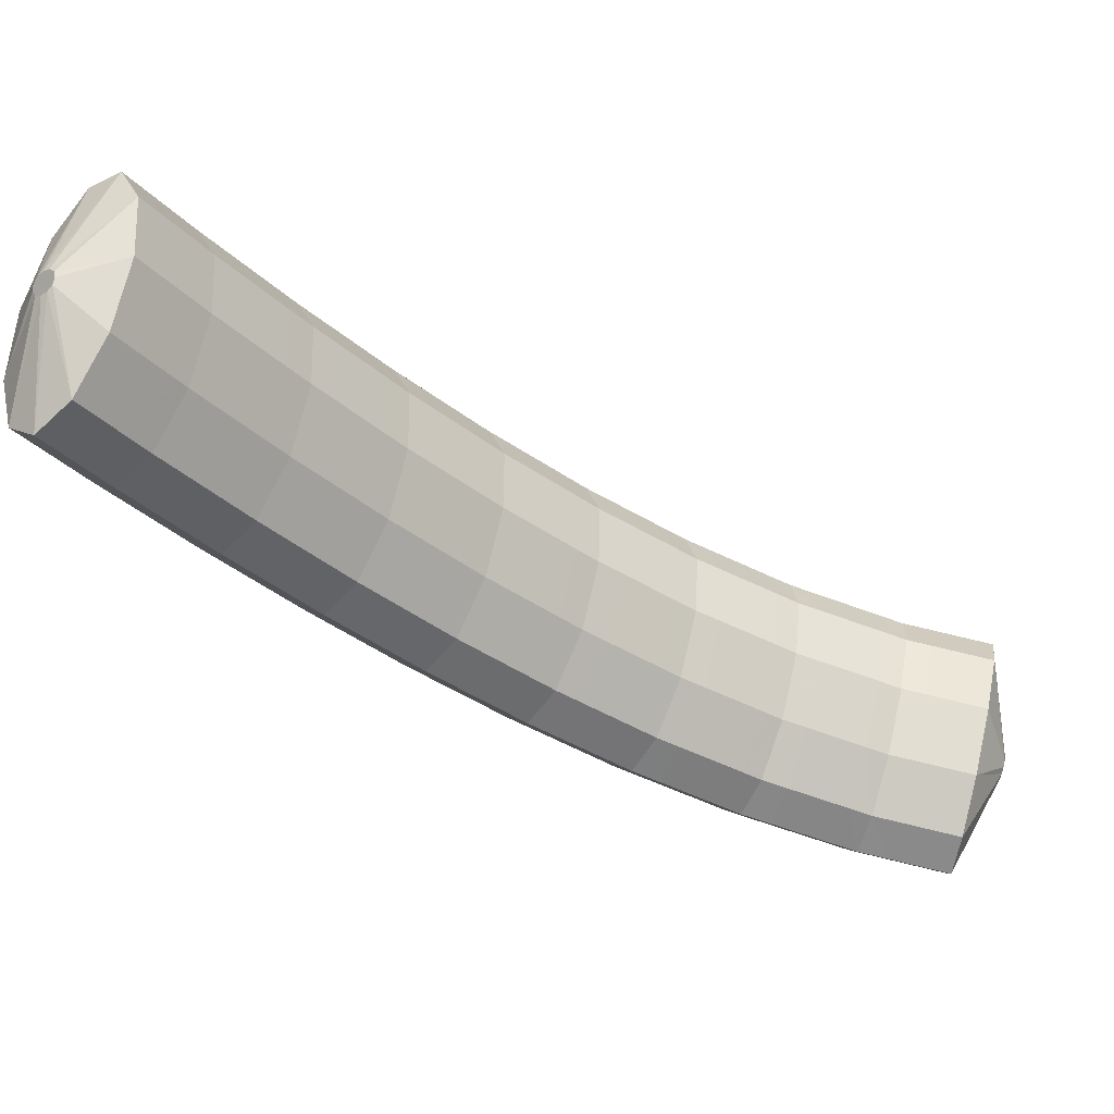
<metadata>
{"format":"obj","ext":"obj","renderer":"f3d","projection":"perspective","resolution":1024,"background":"white","views":[{"elev":24.8,"azim":99.8,"up":"+Y"}]}
</metadata>
<code>
g tube1
v 108.5 116.3 166.2
v 108.3 116.5 166.1
v 108.3 116.7 165.9
v 108.4 116.8 165.6
v 108.5 116.8 165.4
v 108.8 116.7 165.3
v 109 116.5 165.3
v 109.1 116.3 165.5
v 109.1 116.2 165.7
v 109 116.1 165.9
v 108.7 116.2 166.1
v 108.5 116.3 166.2
v 107 114.8 167.3
v 105.2 116.8 166.7
v 104.2 118.3 165.5
v 104.5 119 164.3
v 105.8 118.6 163.3
v 107.9 117.3 162.9
v 110 115.4 163.2
v 111.4 113.6 164.1
v 111.8 112.4 165.3
v 110.9 112.2 166.5
v 109.2 113.1 167.2
v 107 114.8 167.3
v 106.3 114 166.6
v 104.5 115.9 166
v 103.5 117.4 164.9
v 103.8 118.1 163.7
v 105.1 117.7 162.7
v 107.2 116.4 162.3
v 109.3 114.5 162.5
v 110.7 112.7 163.4
v 111.1 111.5 164.7
v 110.2 111.4 165.8
v 108.5 112.3 166.6
v 106.3 114 166.6
v 105.6 113.1 166
v 103.8 115 165.4
v 102.8 116.6 164.3
v 103.1 117.2 163.1
v 104.4 116.9 162.1
v 106.5 115.5 161.6
v 108.6 113.6 161.9
v 110 111.8 162.8
v 110.4 110.6 164
v 109.5 110.5 165.2
v 107.8 111.4 166
v 105.6 113.1 166
v 104.9 112.2 165.4
v 103 114.1 164.8
v 102.1 115.7 163.7
v 102.4 116.4 162.4
v 103.7 116 161.4
v 105.8 114.7 161
v 107.9 112.8 161.3
v 109.3 111 162.2
v 109.7 109.8 163.4
v 108.8 109.6 164.6
v 107 110.5 165.3
v 104.9 112.2 165.4
v 104.2 111.3 164.7
v 102.3 113.2 164.1
v 101.4 114.8 163
v 101.7 115.5 161.8
v 103.1 115.2 160.8
v 105.1 113.8 160.4
v 107.2 112 160.7
v 108.7 110.1 161.6
v 109 108.9 162.8
v 108.1 108.7 163.9
v 106.3 109.6 164.6
v 104.2 111.3 164.7
v 103.5 110.4 164
v 101.7 112.4 163.4
v 100.7 113.9 162.3
v 101 114.7 161.1
v 102.4 114.3 160.1
v 104.5 113 159.7
v 106.5 111.1 160
v 108 109.3 160.9
v 108.3 108.1 162.1
v 107.4 107.9 163.3
v 105.6 108.8 164
v 103.5 110.4 164
v 102.8 109.6 163.4
v 101 111.5 162.8
v 100 113.1 161.7
v 100.3 113.8 160.5
v 101.7 113.4 159.5
v 103.8 112.1 159.1
v 105.9 110.2 159.4
v 107.3 108.4 160.2
v 107.6 107.2 161.4
v 106.8 107 162.6
v 105 107.9 163.3
v 102.8 109.6 163.4
v 102.1 108.7 162.7
v 100.3 110.6 162.1
v 99.35 112.2 161
v 99.64 113 159.8
v 101 112.6 158.8
v 103.1 111.3 158.4
v 105.2 109.4 158.7
v 106.6 107.6 159.6
v 107 106.4 160.8
v 106.1 106.1 161.9
v 104.3 107 162.6
v 102.1 108.7 162.7
v 101.4 107.8 161.9
v 99.57 109.7 161.4
v 98.67 111.4 160.3
v 98.98 112.1 159.1
v 100.4 111.8 158.2
v 102.5 110.5 157.8
v 104.6 108.6 158
v 106 106.8 158.9
v 106.3 105.5 160.1
v 105.4 105.3 161.2
v 103.6 106.1 161.9
v 101.4 107.8 161.9
v 100.7 107 161.2
v 98.91 108.9 160.6
v 98.01 110.5 159.6
v 98.32 111.3 158.4
v 99.74 111 157.4
v 101.8 109.7 157
v 103.9 107.8 157.3
v 105.3 105.9 158.2
v 105.6 104.7 159.4
v 104.7 104.5 160.5
v 102.9 105.3 161.2
v 100.7 107 161.2
v 100.1 106.1 160.5
v 98.25 108.1 159.9
v 97.35 109.7 158.9
v 97.66 110.4 157.7
v 99.08 110.1 156.7
v 101.2 108.8 156.3
v 103.2 106.9 156.6
v 104.7 105.1 157.5
v 105 103.8 158.7
v 104.1 103.6 159.8
v 102.2 104.5 160.5
v 100.1 106.1 160.5
v 99.38 105.2 159.8
v 97.56 107.2 159.2
v 96.68 108.8 158.1
v 97.01 109.6 157
v 98.45 109.3 156
v 100.5 108 155.7
v 102.6 106.1 156
v 104 104.3 156.8
v 104.3 103 158
v 103.4 102.8 159.1
v 101.6 103.6 159.7
v 99.38 105.2 159.8
v 98.72 104.4 159
v 96.91 106.3 158.4
v 96.03 108 157.4
v 96.38 108.8 156.2
v 97.84 108.5 155.3
v 99.94 107.3 154.9
v 102 105.4 155.2
v 103.4 103.5 156.1
v 103.7 102.2 157.2
v 102.8 101.9 158.3
v 100.9 102.7 158.9
v 98.72 104.4 159
v 98.09 103.6 158.2
v 96.28 105.5 157.6
v 95.41 107.2 156.6
v 95.76 108 155.4
v 97.21 107.7 154.5
v 99.32 106.4 154.2
v 101.4 104.6 154.5
v 102.8 102.7 155.3
v 103.1 101.4 156.4
v 102.1 101.1 157.5
v 100.3 101.9 158.2
v 98.09 103.6 158.2
v 97.46 102.8 157.4
v 95.65 104.7 156.9
v 94.78 106.4 155.8
v 95.13 107.2 154.7
v 96.59 106.9 153.8
v 98.69 105.6 153.4
v 100.8 103.8 153.7
v 102.2 101.9 154.5
v 102.4 100.6 155.7
v 101.5 100.3 156.7
v 99.64 101.1 157.4
v 97.46 102.8 157.4
v 96.79 101.9 156.6
v 94.98 103.9 156
v 94.13 105.5 155
v 94.51 106.4 153.9
v 95.99 106.1 153
v 98.1 104.9 152.7
v 100.2 103 153
v 101.6 101.1 153.8
v 101.8 99.79 154.9
v 100.9 99.47 155.9
v 98.98 100.3 156.6
v 96.79 101.9 156.6
v 96.17 101.1 155.7
v 94.37 103 155.1
v 93.53 104.7 154.2
v 93.93 105.6 153.1
v 95.43 105.4 152.2
v 97.56 104.2 151.9
v 99.64 102.3 152.2
v 101 100.4 153
v 101.2 99.02 154.1
v 100.3 98.68 155.1
v 98.36 99.44 155.7
v 96.17 101.1 155.7
v 95.58 100.3 154.9
v 93.78 102.3 154.3
v 92.95 104 153.3
v 93.35 104.8 152.2
v 94.85 104.6 151.4
v 96.98 103.4 151.1
v 99.06 101.5 151.4
v 100.4 99.59 152.2
v 100.7 98.25 153.2
v 99.67 97.91 154.2
v 97.78 98.67 154.8
v 95.58 100.3 154.9
v 95 99.52 154
v 93.2 101.5 153.5
v 92.37 103.2 152.5
v 92.76 104.1 151.4
v 94.27 103.9 150.6
v 96.39 102.6 150.2
v 98.48 100.7 150.5
v 99.85 98.82 151.3
v 100.1 97.48 152.4
v 99.09 97.13 153.4
v 97.19 97.9 154
v 95 99.52 154
v 94.36 98.68 153.1
v 92.57 100.7 152.6
v 91.76 102.4 151.6
v 92.19 103.3 150.6
v 93.72 103.1 149.8
v 95.86 101.9 149.5
v 97.95 100 149.8
v 99.3 98.1 150.5
v 99.5 96.72 151.6
v 98.48 96.33 152.5
v 96.57 97.06 153.1
v 94.36 98.68 153.1
v 93.79 97.9 152.1
v 92.01 99.89 151.6
v 91.22 101.7 150.6
v 91.68 102.6 149.7
v 93.23 102.5 148.9
v 95.4 101.3 148.6
v 97.48 99.39 148.9
v 98.82 97.43 149.7
v 98.99 96.01 150.6
v 97.94 95.59 151.6
v 96.01 96.29 152.1
v 93.79 97.9 152.1
v 93.28 97.18 151.2
v 91.49 99.18 150.6
v 90.7 100.9 149.7
v 91.16 101.9 148.7
v 92.72 101.8 148
v 94.88 100.5 147.7
v 96.96 98.67 148
v 98.3 96.71 148.7
v 98.47 95.3 149.7
v 97.42 94.88 150.6
v 95.49 95.58 151.2
v 93.28 97.18 151.2
v 92.76 96.47 150.2
v 90.98 98.47 149.7
v 90.19 100.2 148.8
v 90.64 101.2 147.8
v 92.2 101 147
v 94.36 99.84 146.8
v 96.44 97.96 147
v 97.78 96 147.8
v 97.96 94.59 148.8
v 96.91 94.16 149.7
v 94.97 94.86 150.2
v 92.76 96.47 150.2
v 92.18 95.67 149.2
v 90.4 97.68 148.7
v 89.64 99.47 147.8
v 90.13 100.5 146.9
v 91.72 100.4 146.2
v 93.9 99.21 146
v 95.99 97.33 146.2
v 97.31 95.35 147
v 97.45 93.89 147.9
v 96.36 93.41 148.7
v 94.4 94.07 149.2
v 92.18 95.67 149.2
v 91.7 94.96 148
v 89.93 96.99 147.5
v 89.2 98.82 146.7
v 89.72 99.87 145.9
v 91.34 99.82 145.2
v 93.54 98.67 145
v 95.62 96.79 145.3
v 96.93 94.78 146
v 97.04 93.28 146.9
v 95.92 92.76 147.6
v 93.93 93.38 148.1
v 91.7 94.96 148
v 91.28 94.34 147
v 89.51 96.36 146.5
v 88.78 98.2 145.7
v 89.3 99.25 144.8
v 90.92 99.2 144.2
v 93.12 98.05 144
v 95.2 96.17 144.3
v 96.51 94.16 145
v 96.62 92.66 145.8
v 95.5 92.13 146.6
v 93.51 92.76 147
v 91.28 94.34 147
v 90.86 93.72 145.9
v 89.09 95.74 145.4
v 88.36 97.58 144.6
v 88.88 98.63 143.8
v 90.5 98.58 143.2
v 92.7 97.43 143
v 94.78 95.55 143.3
v 96.09 93.54 143.9
v 96.2 92.04 144.8
v 95.08 91.51 145.5
v 93.09 92.14 146
v 90.86 93.72 145.9
v 90.37 92.99 144.7
v 88.62 95.03 144.2
v 87.91 96.91 143.5
v 88.47 98.03 142.8
v 90.13 98.03 142.3
v 92.35 96.91 142.1
v 94.43 95.04 142.4
v 95.71 92.99 143
v 95.79 91.43 143.8
v 94.63 90.85 144.4
v 92.61 91.43 144.8
v 90.37 92.99 144.7
v 90.04 92.42 143.3
v 88.3 94.48 142.9
v 87.62 96.4 142.3
v 88.21 97.57 141.7
v 89.9 97.62 141.2
v 92.14 96.53 141.2
v 94.22 94.66 141.5
v 95.48 92.58 142
v 95.53 90.97 142.6
v 94.34 90.34 143.2
v 92.29 90.88 143.4
v 90.04 92.42 143.3
v 89.77 91.95 142.2
v 88.03 94.01 141.7
v 87.35 95.93 141.1
v 87.94 97.1 140.5
v 89.63 97.15 140.1
v 91.87 96.06 140
v 93.95 94.18 140.3
v 95.21 92.11 140.8
v 95.26 90.5 141.5
v 94.07 89.86 142
v 92.02 90.4 142.3
v 89.77 91.95 142.2
v 89.5 91.48 141
v 87.76 93.54 140.6
v 87.08 95.46 140
v 87.68 96.63 139.3
v 89.36 96.68 138.9
v 91.6 95.59 138.9
v 93.68 93.71 139.1
v 94.94 91.64 139.7
v 94.99 90.03 140.3
v 93.8 89.39 140.9
v 91.75 89.93 141.1
v 89.5 91.48 141
v 89.18 90.9 139.6
v 87.45 92.98 139.2
v 86.79 94.94 138.7
v 87.41 96.17 138.2
v 89.13 96.27 138
v 91.38 95.22 138
v 93.46 93.34 138.3
v 94.71 91.24 138.7
v 94.73 89.57 139.2
v 93.51 88.88 139.6
v 91.44 89.37 139.7
v 89.18 90.9 139.6
v 89.1 90.58 138
v 87.37 92.67 137.7
v 86.72 94.66 137.3
v 87.36 95.93 137
v 89.09 96.08 136.9
v 91.35 95.04 137
v 93.44 93.17 137.3
v 94.67 91.04 137.7
v 94.68 89.34 138
v 93.44 88.6 138.2
v 91.36 89.06 138.2
v 89.1 90.58 138
v 89.05 90.33 136.7
v 87.32 92.42 136.4
v 86.67 94.41 136
v 87.31 95.69 135.8
v 89.04 95.83 135.7
v 91.3 94.8 135.8
v 93.38 92.92 136.1
v 94.62 90.79 136.4
v 94.62 89.09 136.8
v 93.39 88.35 137
v 91.31 88.82 137
v 89.05 90.33 136.7
v 88.99 90.08 135.5
v 87.26 92.17 135.2
v 86.62 94.17 134.8
v 87.26 95.44 134.5
v 88.98 95.58 134.4
v 91.25 94.55 134.5
v 93.33 92.67 134.8
v 94.57 90.54 135.2
v 94.57 88.84 135.5
v 93.34 88.11 135.7
v 91.26 88.57 135.7
v 88.99 90.08 135.5
v 90.29 91.28 133.9
v 90.14 91.52 133.9
v 90.15 91.79 133.8
v 90.3 92.02 133.8
v 90.56 92.13 133.7
v 90.84 92.08 133.7
v 91.05 91.89 133.8
v 91.12 91.62 133.8
v 91.04 91.36 133.9
v 90.82 91.19 133.9
v 90.54 91.15 133.9
v 90.29 91.28 133.9
f 1 2 14
f 14 13 1
f 2 3 15
f 15 14 2
f 3 4 16
f 16 15 3
f 4 5 17
f 17 16 4
f 5 6 18
f 18 17 5
f 6 7 19
f 19 18 6
f 7 8 20
f 20 19 7
f 8 9 21
f 21 20 8
f 9 10 22
f 22 21 9
f 10 11 23
f 23 22 10
f 11 12 24
f 24 23 11
f 13 14 26
f 26 25 13
f 14 15 27
f 27 26 14
f 15 16 28
f 28 27 15
f 16 17 29
f 29 28 16
f 17 18 30
f 30 29 17
f 18 19 31
f 31 30 18
f 19 20 32
f 32 31 19
f 20 21 33
f 33 32 20
f 21 22 34
f 34 33 21
f 22 23 35
f 35 34 22
f 23 24 36
f 36 35 23
f 25 26 38
f 38 37 25
f 26 27 39
f 39 38 26
f 27 28 40
f 40 39 27
f 28 29 41
f 41 40 28
f 29 30 42
f 42 41 29
f 30 31 43
f 43 42 30
f 31 32 44
f 44 43 31
f 32 33 45
f 45 44 32
f 33 34 46
f 46 45 33
f 34 35 47
f 47 46 34
f 35 36 48
f 48 47 35
f 37 38 50
f 50 49 37
f 38 39 51
f 51 50 38
f 39 40 52
f 52 51 39
f 40 41 53
f 53 52 40
f 41 42 54
f 54 53 41
f 42 43 55
f 55 54 42
f 43 44 56
f 56 55 43
f 44 45 57
f 57 56 44
f 45 46 58
f 58 57 45
f 46 47 59
f 59 58 46
f 47 48 60
f 60 59 47
f 49 50 62
f 62 61 49
f 50 51 63
f 63 62 50
f 51 52 64
f 64 63 51
f 52 53 65
f 65 64 52
f 53 54 66
f 66 65 53
f 54 55 67
f 67 66 54
f 55 56 68
f 68 67 55
f 56 57 69
f 69 68 56
f 57 58 70
f 70 69 57
f 58 59 71
f 71 70 58
f 59 60 72
f 72 71 59
f 61 62 74
f 74 73 61
f 62 63 75
f 75 74 62
f 63 64 76
f 76 75 63
f 64 65 77
f 77 76 64
f 65 66 78
f 78 77 65
f 66 67 79
f 79 78 66
f 67 68 80
f 80 79 67
f 68 69 81
f 81 80 68
f 69 70 82
f 82 81 69
f 70 71 83
f 83 82 70
f 71 72 84
f 84 83 71
f 73 74 86
f 86 85 73
f 74 75 87
f 87 86 74
f 75 76 88
f 88 87 75
f 76 77 89
f 89 88 76
f 77 78 90
f 90 89 77
f 78 79 91
f 91 90 78
f 79 80 92
f 92 91 79
f 80 81 93
f 93 92 80
f 81 82 94
f 94 93 81
f 82 83 95
f 95 94 82
f 83 84 96
f 96 95 83
f 85 86 98
f 98 97 85
f 86 87 99
f 99 98 86
f 87 88 100
f 100 99 87
f 88 89 101
f 101 100 88
f 89 90 102
f 102 101 89
f 90 91 103
f 103 102 90
f 91 92 104
f 104 103 91
f 92 93 105
f 105 104 92
f 93 94 106
f 106 105 93
f 94 95 107
f 107 106 94
f 95 96 108
f 108 107 95
f 97 98 110
f 110 109 97
f 98 99 111
f 111 110 98
f 99 100 112
f 112 111 99
f 100 101 113
f 113 112 100
f 101 102 114
f 114 113 101
f 102 103 115
f 115 114 102
f 103 104 116
f 116 115 103
f 104 105 117
f 117 116 104
f 105 106 118
f 118 117 105
f 106 107 119
f 119 118 106
f 107 108 120
f 120 119 107
f 109 110 122
f 122 121 109
f 110 111 123
f 123 122 110
f 111 112 124
f 124 123 111
f 112 113 125
f 125 124 112
f 113 114 126
f 126 125 113
f 114 115 127
f 127 126 114
f 115 116 128
f 128 127 115
f 116 117 129
f 129 128 116
f 117 118 130
f 130 129 117
f 118 119 131
f 131 130 118
f 119 120 132
f 132 131 119
f 121 122 134
f 134 133 121
f 122 123 135
f 135 134 122
f 123 124 136
f 136 135 123
f 124 125 137
f 137 136 124
f 125 126 138
f 138 137 125
f 126 127 139
f 139 138 126
f 127 128 140
f 140 139 127
f 128 129 141
f 141 140 128
f 129 130 142
f 142 141 129
f 130 131 143
f 143 142 130
f 131 132 144
f 144 143 131
f 133 134 146
f 146 145 133
f 134 135 147
f 147 146 134
f 135 136 148
f 148 147 135
f 136 137 149
f 149 148 136
f 137 138 150
f 150 149 137
f 138 139 151
f 151 150 138
f 139 140 152
f 152 151 139
f 140 141 153
f 153 152 140
f 141 142 154
f 154 153 141
f 142 143 155
f 155 154 142
f 143 144 156
f 156 155 143
f 145 146 158
f 158 157 145
f 146 147 159
f 159 158 146
f 147 148 160
f 160 159 147
f 148 149 161
f 161 160 148
f 149 150 162
f 162 161 149
f 150 151 163
f 163 162 150
f 151 152 164
f 164 163 151
f 152 153 165
f 165 164 152
f 153 154 166
f 166 165 153
f 154 155 167
f 167 166 154
f 155 156 168
f 168 167 155
f 157 158 170
f 170 169 157
f 158 159 171
f 171 170 158
f 159 160 172
f 172 171 159
f 160 161 173
f 173 172 160
f 161 162 174
f 174 173 161
f 162 163 175
f 175 174 162
f 163 164 176
f 176 175 163
f 164 165 177
f 177 176 164
f 165 166 178
f 178 177 165
f 166 167 179
f 179 178 166
f 167 168 180
f 180 179 167
f 169 170 182
f 182 181 169
f 170 171 183
f 183 182 170
f 171 172 184
f 184 183 171
f 172 173 185
f 185 184 172
f 173 174 186
f 186 185 173
f 174 175 187
f 187 186 174
f 175 176 188
f 188 187 175
f 176 177 189
f 189 188 176
f 177 178 190
f 190 189 177
f 178 179 191
f 191 190 178
f 179 180 192
f 192 191 179
f 181 182 194
f 194 193 181
f 182 183 195
f 195 194 182
f 183 184 196
f 196 195 183
f 184 185 197
f 197 196 184
f 185 186 198
f 198 197 185
f 186 187 199
f 199 198 186
f 187 188 200
f 200 199 187
f 188 189 201
f 201 200 188
f 189 190 202
f 202 201 189
f 190 191 203
f 203 202 190
f 191 192 204
f 204 203 191
f 193 194 206
f 206 205 193
f 194 195 207
f 207 206 194
f 195 196 208
f 208 207 195
f 196 197 209
f 209 208 196
f 197 198 210
f 210 209 197
f 198 199 211
f 211 210 198
f 199 200 212
f 212 211 199
f 200 201 213
f 213 212 200
f 201 202 214
f 214 213 201
f 202 203 215
f 215 214 202
f 203 204 216
f 216 215 203
f 205 206 218
f 218 217 205
f 206 207 219
f 219 218 206
f 207 208 220
f 220 219 207
f 208 209 221
f 221 220 208
f 209 210 222
f 222 221 209
f 210 211 223
f 223 222 210
f 211 212 224
f 224 223 211
f 212 213 225
f 225 224 212
f 213 214 226
f 226 225 213
f 214 215 227
f 227 226 214
f 215 216 228
f 228 227 215
f 217 218 230
f 230 229 217
f 218 219 231
f 231 230 218
f 219 220 232
f 232 231 219
f 220 221 233
f 233 232 220
f 221 222 234
f 234 233 221
f 222 223 235
f 235 234 222
f 223 224 236
f 236 235 223
f 224 225 237
f 237 236 224
f 225 226 238
f 238 237 225
f 226 227 239
f 239 238 226
f 227 228 240
f 240 239 227
f 229 230 242
f 242 241 229
f 230 231 243
f 243 242 230
f 231 232 244
f 244 243 231
f 232 233 245
f 245 244 232
f 233 234 246
f 246 245 233
f 234 235 247
f 247 246 234
f 235 236 248
f 248 247 235
f 236 237 249
f 249 248 236
f 237 238 250
f 250 249 237
f 238 239 251
f 251 250 238
f 239 240 252
f 252 251 239
f 241 242 254
f 254 253 241
f 242 243 255
f 255 254 242
f 243 244 256
f 256 255 243
f 244 245 257
f 257 256 244
f 245 246 258
f 258 257 245
f 246 247 259
f 259 258 246
f 247 248 260
f 260 259 247
f 248 249 261
f 261 260 248
f 249 250 262
f 262 261 249
f 250 251 263
f 263 262 250
f 251 252 264
f 264 263 251
f 253 254 266
f 266 265 253
f 254 255 267
f 267 266 254
f 255 256 268
f 268 267 255
f 256 257 269
f 269 268 256
f 257 258 270
f 270 269 257
f 258 259 271
f 271 270 258
f 259 260 272
f 272 271 259
f 260 261 273
f 273 272 260
f 261 262 274
f 274 273 261
f 262 263 275
f 275 274 262
f 263 264 276
f 276 275 263
f 265 266 278
f 278 277 265
f 266 267 279
f 279 278 266
f 267 268 280
f 280 279 267
f 268 269 281
f 281 280 268
f 269 270 282
f 282 281 269
f 270 271 283
f 283 282 270
f 271 272 284
f 284 283 271
f 272 273 285
f 285 284 272
f 273 274 286
f 286 285 273
f 274 275 287
f 287 286 274
f 275 276 288
f 288 287 275
f 277 278 290
f 290 289 277
f 278 279 291
f 291 290 278
f 279 280 292
f 292 291 279
f 280 281 293
f 293 292 280
f 281 282 294
f 294 293 281
f 282 283 295
f 295 294 282
f 283 284 296
f 296 295 283
f 284 285 297
f 297 296 284
f 285 286 298
f 298 297 285
f 286 287 299
f 299 298 286
f 287 288 300
f 300 299 287
f 289 290 302
f 302 301 289
f 290 291 303
f 303 302 290
f 291 292 304
f 304 303 291
f 292 293 305
f 305 304 292
f 293 294 306
f 306 305 293
f 294 295 307
f 307 306 294
f 295 296 308
f 308 307 295
f 296 297 309
f 309 308 296
f 297 298 310
f 310 309 297
f 298 299 311
f 311 310 298
f 299 300 312
f 312 311 299
f 301 302 314
f 314 313 301
f 302 303 315
f 315 314 302
f 303 304 316
f 316 315 303
f 304 305 317
f 317 316 304
f 305 306 318
f 318 317 305
f 306 307 319
f 319 318 306
f 307 308 320
f 320 319 307
f 308 309 321
f 321 320 308
f 309 310 322
f 322 321 309
f 310 311 323
f 323 322 310
f 311 312 324
f 324 323 311
f 313 314 326
f 326 325 313
f 314 315 327
f 327 326 314
f 315 316 328
f 328 327 315
f 316 317 329
f 329 328 316
f 317 318 330
f 330 329 317
f 318 319 331
f 331 330 318
f 319 320 332
f 332 331 319
f 320 321 333
f 333 332 320
f 321 322 334
f 334 333 321
f 322 323 335
f 335 334 322
f 323 324 336
f 336 335 323
f 325 326 338
f 338 337 325
f 326 327 339
f 339 338 326
f 327 328 340
f 340 339 327
f 328 329 341
f 341 340 328
f 329 330 342
f 342 341 329
f 330 331 343
f 343 342 330
f 331 332 344
f 344 343 331
f 332 333 345
f 345 344 332
f 333 334 346
f 346 345 333
f 334 335 347
f 347 346 334
f 335 336 348
f 348 347 335
f 337 338 350
f 350 349 337
f 338 339 351
f 351 350 338
f 339 340 352
f 352 351 339
f 340 341 353
f 353 352 340
f 341 342 354
f 354 353 341
f 342 343 355
f 355 354 342
f 343 344 356
f 356 355 343
f 344 345 357
f 357 356 344
f 345 346 358
f 358 357 345
f 346 347 359
f 359 358 346
f 347 348 360
f 360 359 347
f 349 350 362
f 362 361 349
f 350 351 363
f 363 362 350
f 351 352 364
f 364 363 351
f 352 353 365
f 365 364 352
f 353 354 366
f 366 365 353
f 354 355 367
f 367 366 354
f 355 356 368
f 368 367 355
f 356 357 369
f 369 368 356
f 357 358 370
f 370 369 357
f 358 359 371
f 371 370 358
f 359 360 372
f 372 371 359
f 361 362 374
f 374 373 361
f 362 363 375
f 375 374 362
f 363 364 376
f 376 375 363
f 364 365 377
f 377 376 364
f 365 366 378
f 378 377 365
f 366 367 379
f 379 378 366
f 367 368 380
f 380 379 367
f 368 369 381
f 381 380 368
f 369 370 382
f 382 381 369
f 370 371 383
f 383 382 370
f 371 372 384
f 384 383 371
f 373 374 386
f 386 385 373
f 374 375 387
f 387 386 374
f 375 376 388
f 388 387 375
f 376 377 389
f 389 388 376
f 377 378 390
f 390 389 377
f 378 379 391
f 391 390 378
f 379 380 392
f 392 391 379
f 380 381 393
f 393 392 380
f 381 382 394
f 394 393 381
f 382 383 395
f 395 394 382
f 383 384 396
f 396 395 383
f 385 386 398
f 398 397 385
f 386 387 399
f 399 398 386
f 387 388 400
f 400 399 387
f 388 389 401
f 401 400 388
f 389 390 402
f 402 401 389
f 390 391 403
f 403 402 390
f 391 392 404
f 404 403 391
f 392 393 405
f 405 404 392
f 393 394 406
f 406 405 393
f 394 395 407
f 407 406 394
f 395 396 408
f 408 407 395
f 397 398 410
f 410 409 397
f 398 399 411
f 411 410 398
f 399 400 412
f 412 411 399
f 400 401 413
f 413 412 400
f 401 402 414
f 414 413 401
f 402 403 415
f 415 414 402
f 403 404 416
f 416 415 403
f 404 405 417
f 417 416 404
f 405 406 418
f 418 417 405
f 406 407 419
f 419 418 406
f 407 408 420
f 420 419 407
f 409 410 422
f 422 421 409
f 410 411 423
f 423 422 410
f 411 412 424
f 424 423 411
f 412 413 425
f 425 424 412
f 413 414 426
f 426 425 413
f 414 415 427
f 427 426 414
f 415 416 428
f 428 427 415
f 416 417 429
f 429 428 416
f 417 418 430
f 430 429 417
f 418 419 431
f 431 430 418
f 419 420 432
f 432 431 419
f 421 422 434
f 434 433 421
f 422 423 435
f 435 434 422
f 423 424 436
f 436 435 423
f 424 425 437
f 437 436 424
f 425 426 438
f 438 437 425
f 426 427 439
f 439 438 426
f 427 428 440
f 440 439 427
f 428 429 441
f 441 440 428
f 429 430 442
f 442 441 429
f 430 431 443
f 443 442 430
f 431 432 444
f 444 443 431
g

</code>
